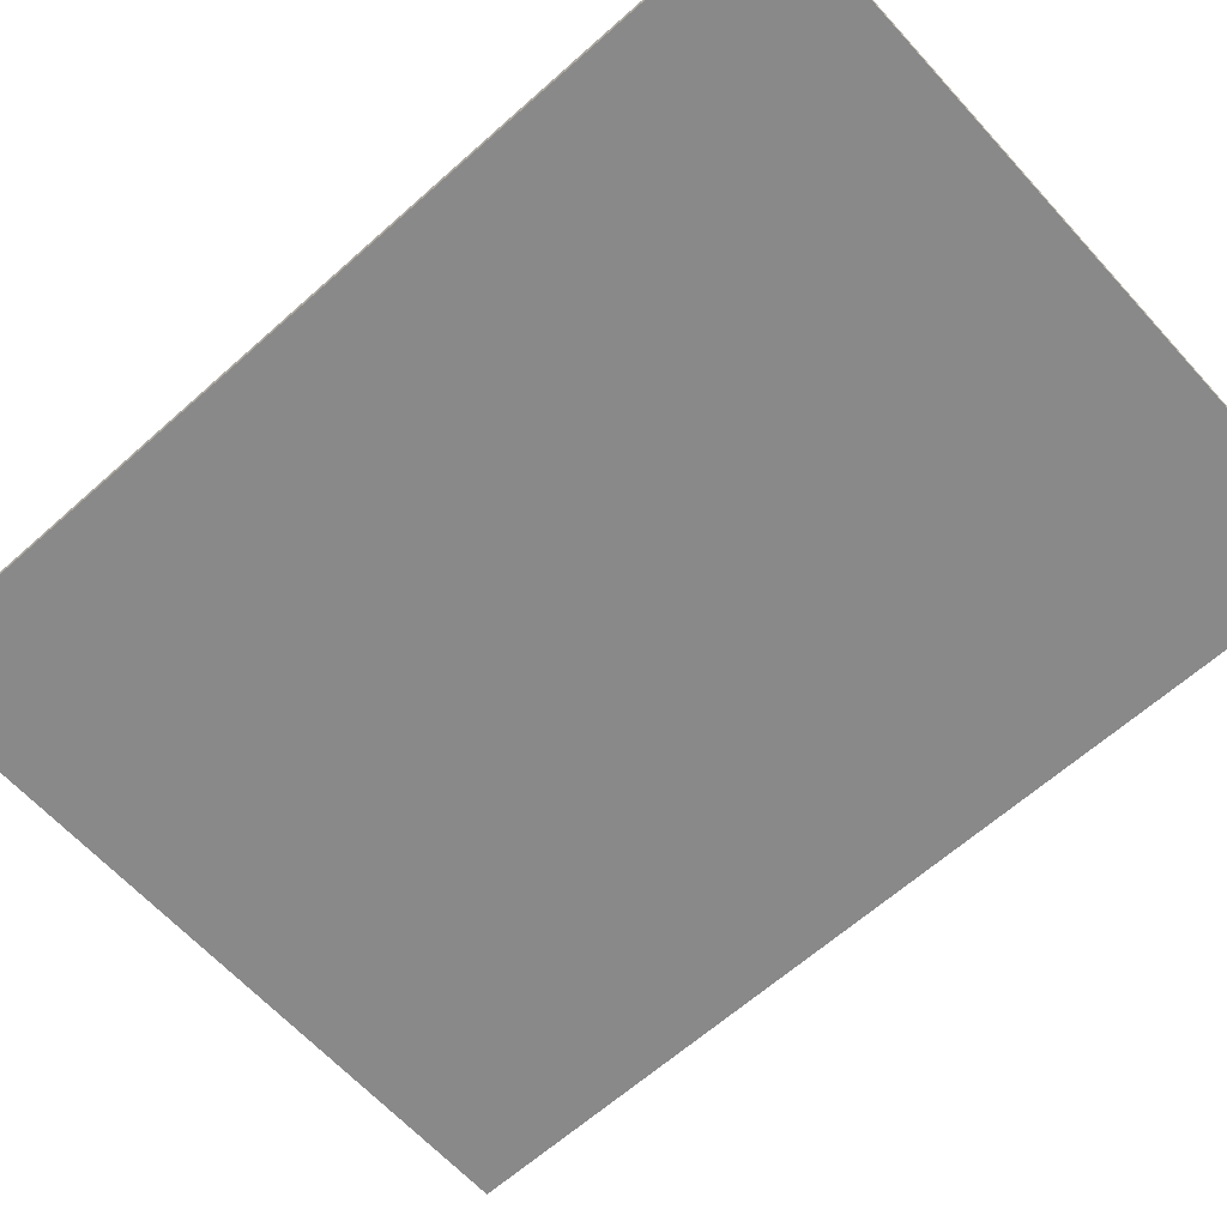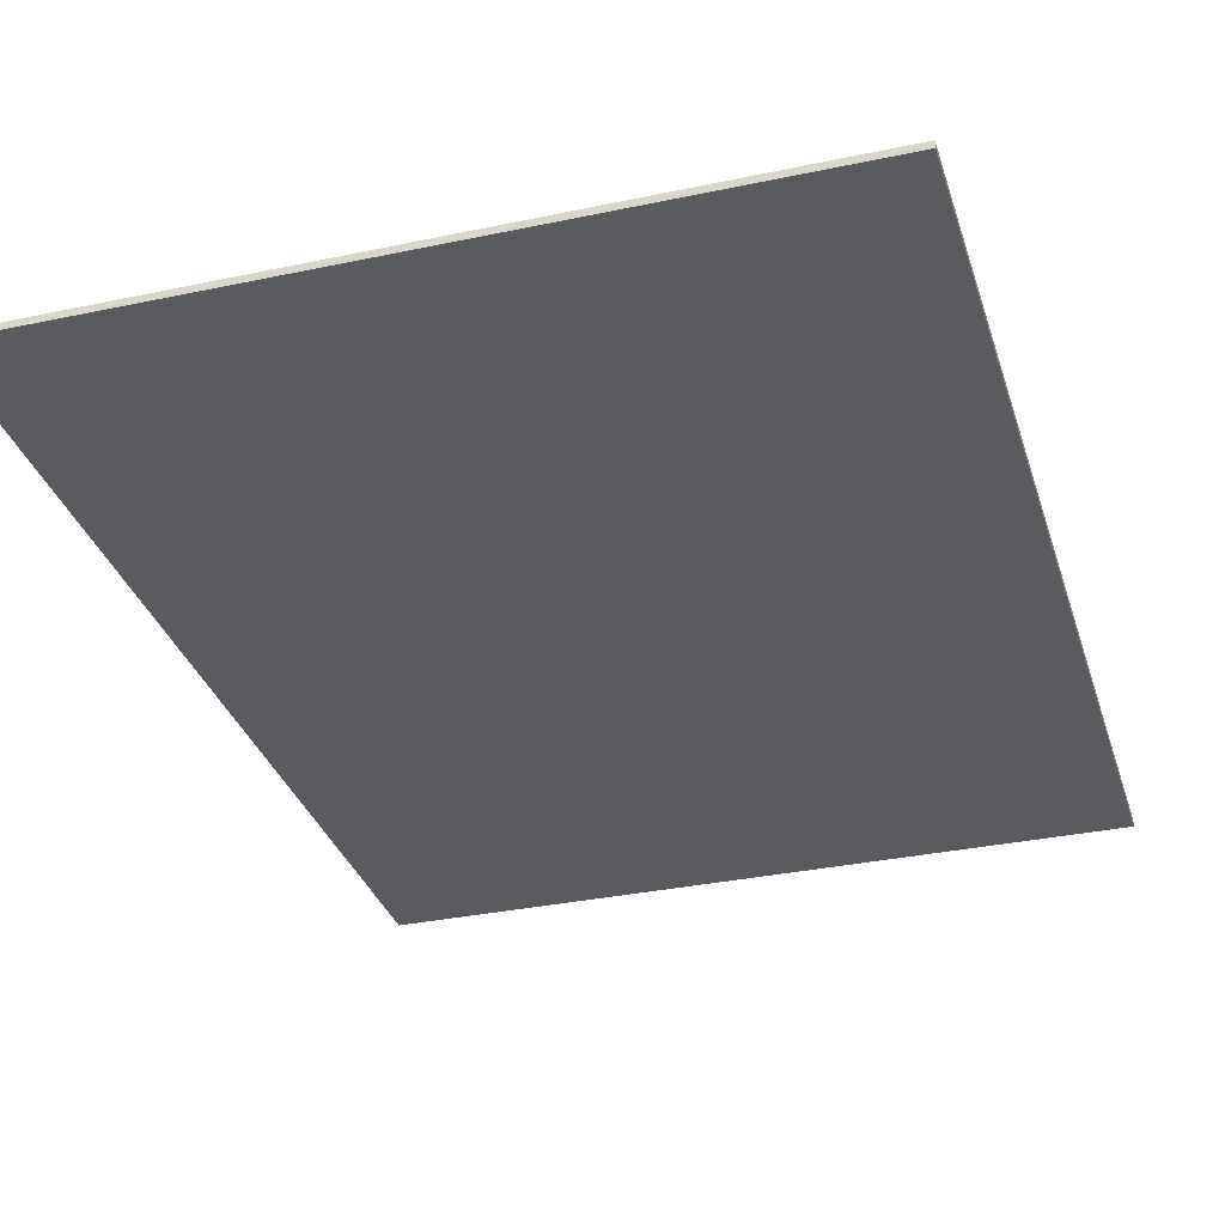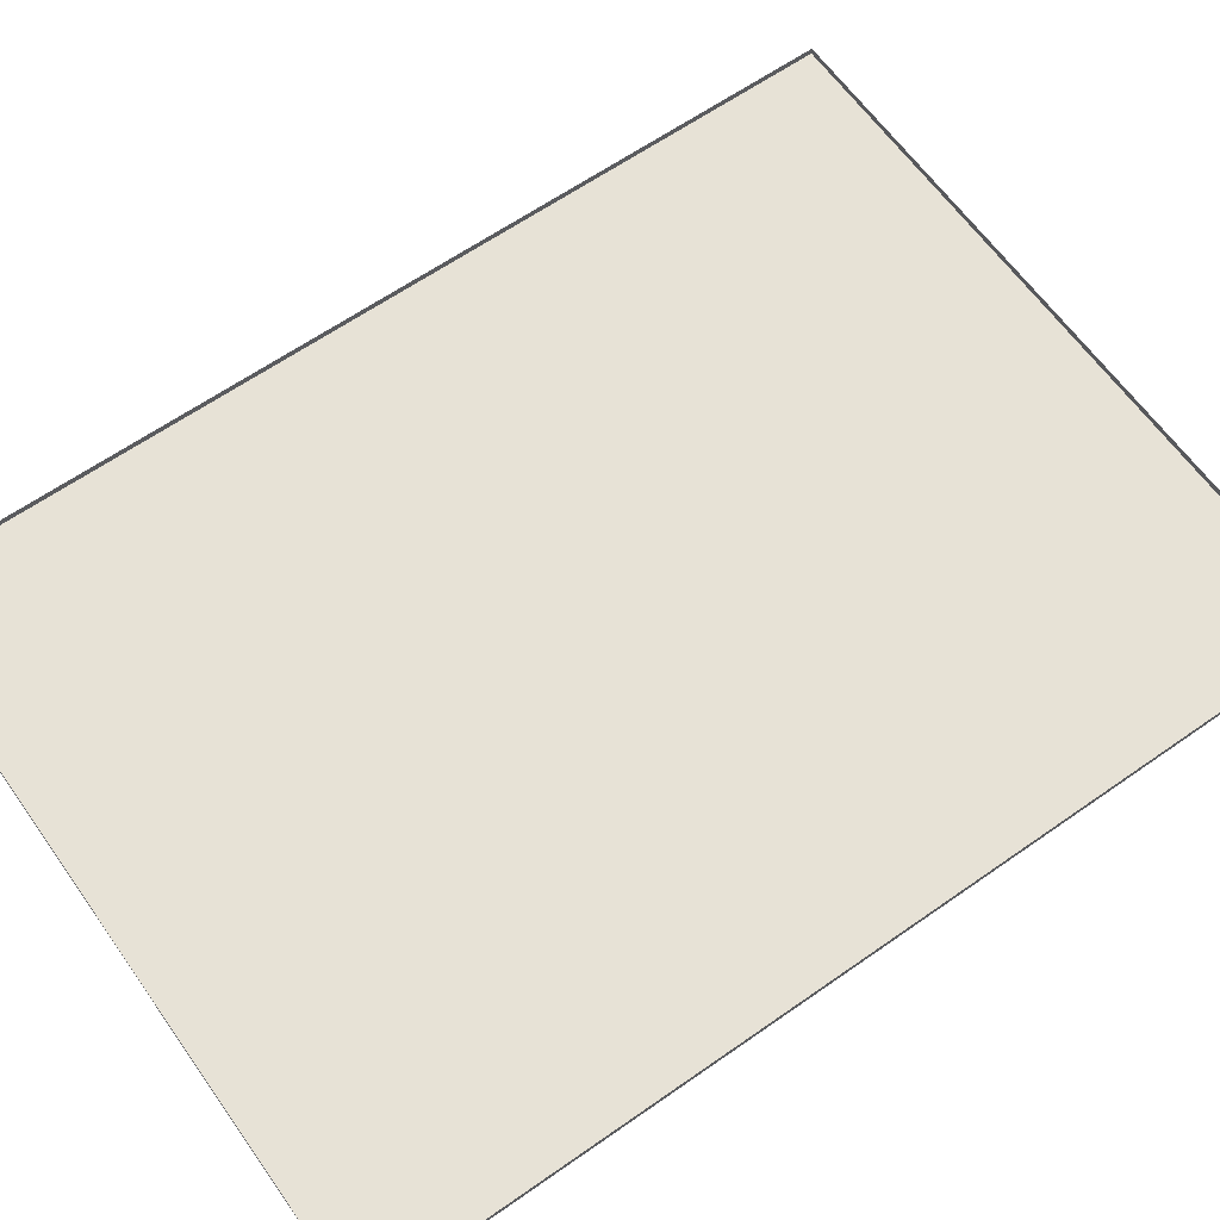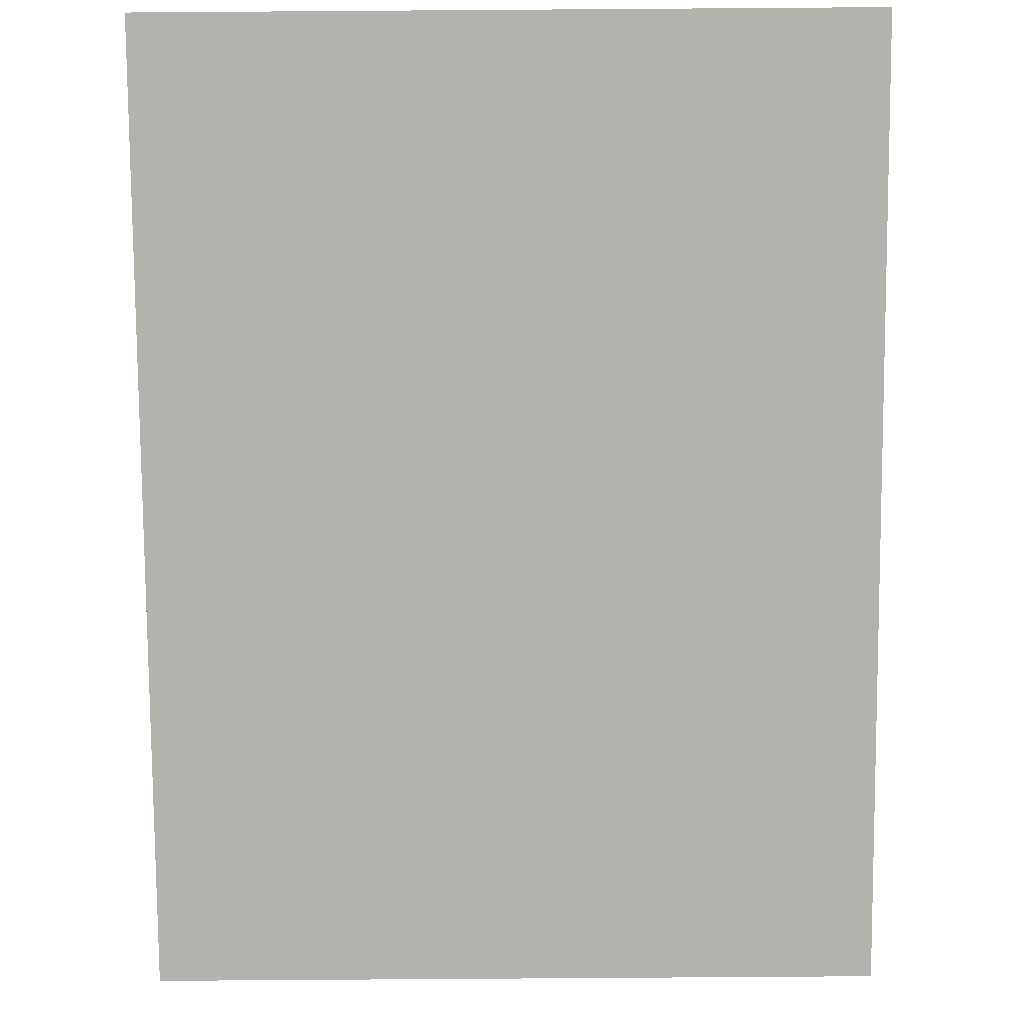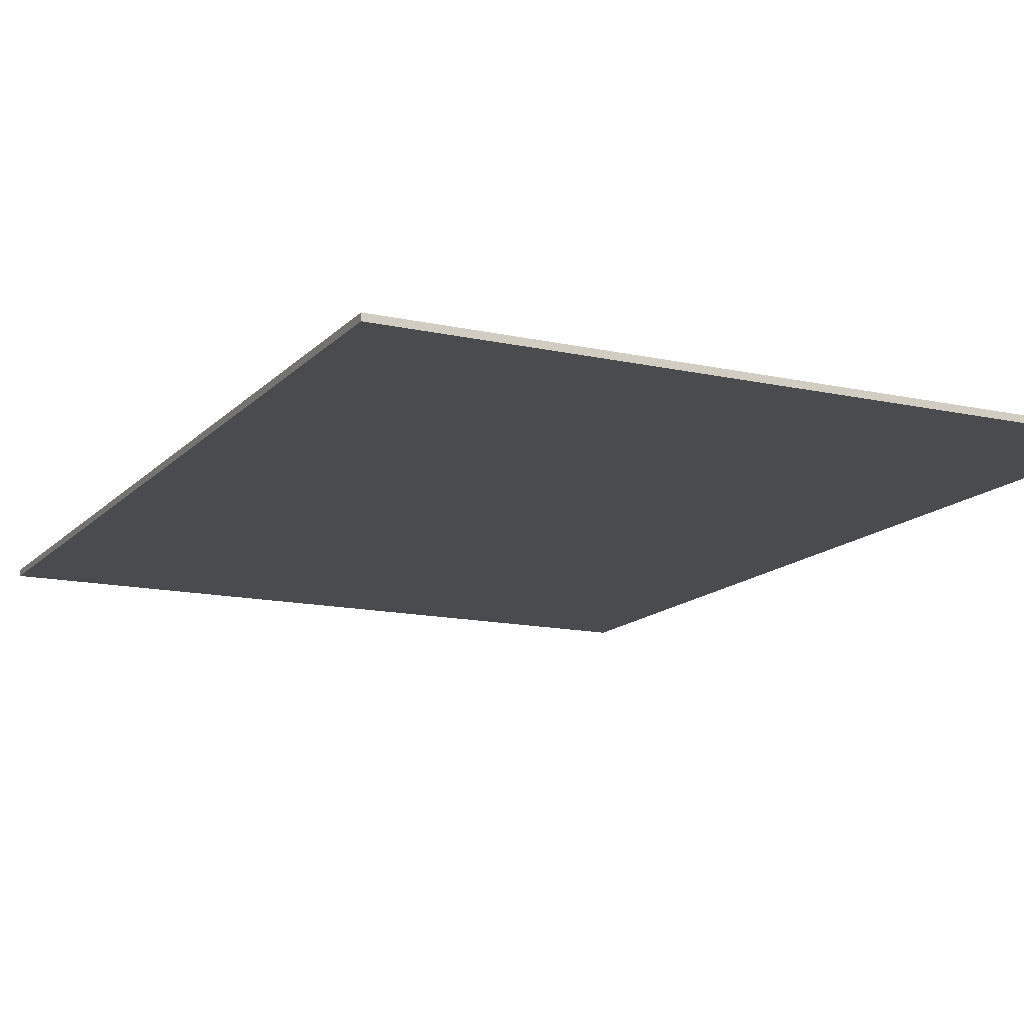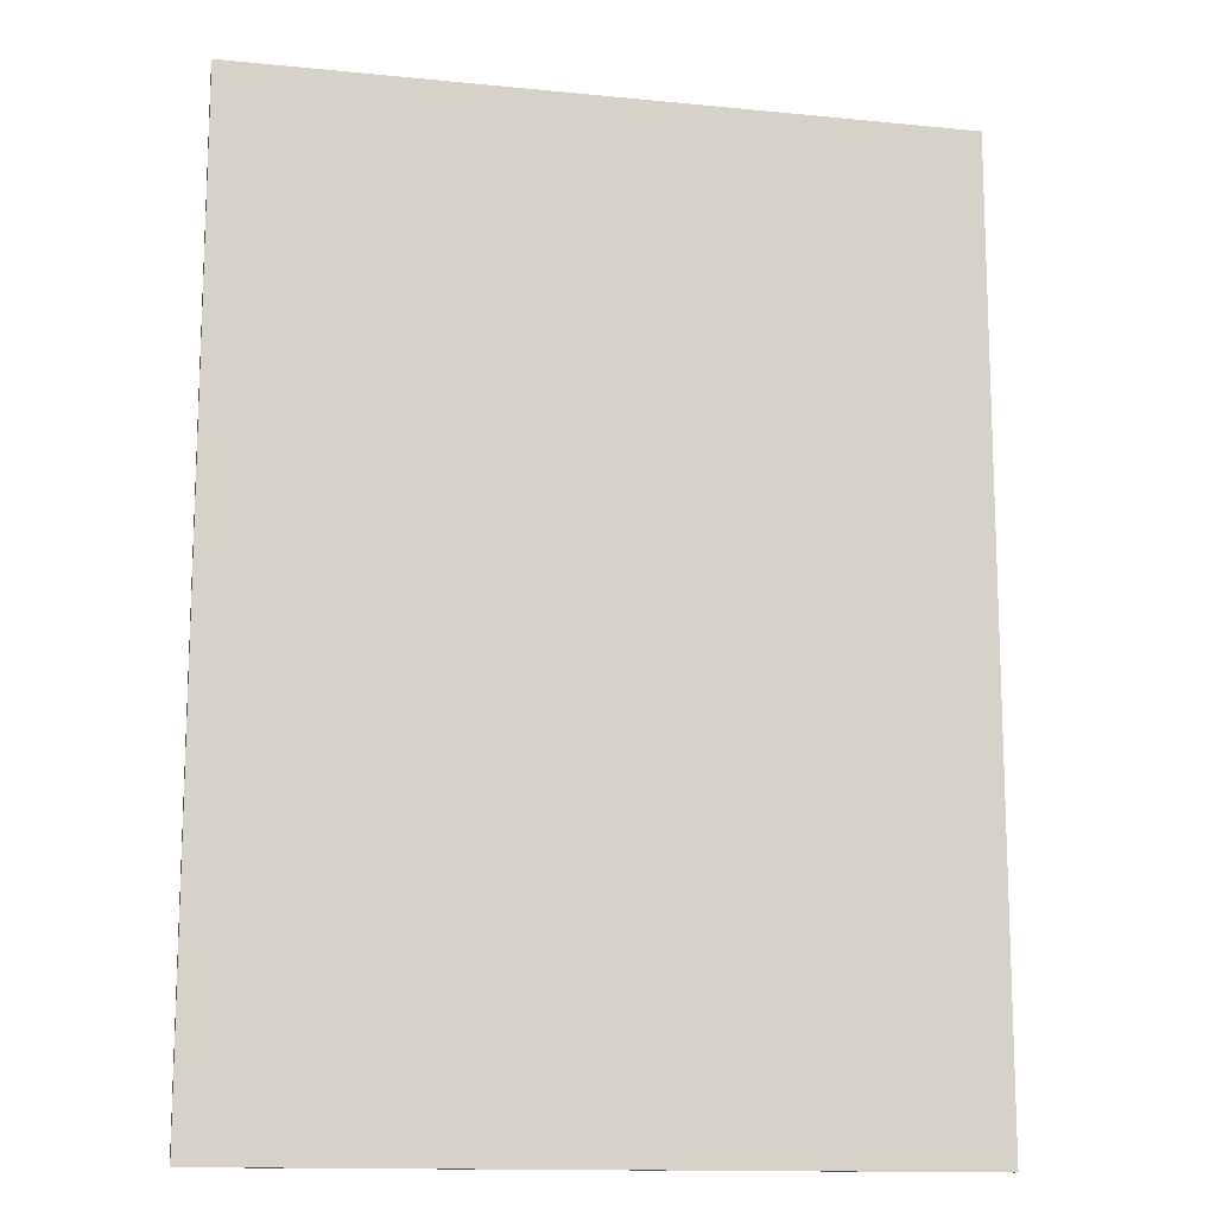
<metadata>
{"format":"obj","ext":"obj","renderer":"f3d","projection":"perspective","resolution":1024,"background":"white","views":[{"elev":-63.2,"azim":132.1,"up":"+Z"},{"elev":-32.8,"azim":16.4,"up":"+Z"},{"elev":63.1,"azim":-125.3,"up":"+Z"},{"elev":-79.4,"azim":0.4,"up":"+Z"},{"elev":-14.1,"azim":153.8,"up":"+Z"},{"elev":-13.5,"azim":167.4,"up":"+Y"}]}
</metadata>
<code>
o 3dw.7bdffa69c49eb1d7bf653fdedcac4c5b#4/Model/mesh9/mesh9-geometry/material_6
v -0.4521 -0.3937 0.04107
v -0.4521 -0.3937 0.03238
v 0.4607 -0.3937 0.04107
v -0.4521 -0.3937 0.04107
v -0.4521 0.8234 0.04107
v -0.4521 -0.3937 0.03238
v 0.4607 -0.3937 0.03238
v 0.4607 -0.3937 0.04107
v -0.4521 -0.3937 0.03238
v 0.4607 0.8234 0.04107
v 0.4607 -0.3937 0.04107
v 0.4607 0.8234 0.03238
v -0.4521 0.8234 0.03238
v -0.4521 -0.3937 0.03238
v -0.4521 0.8234 0.04107
v 0.4607 0.8234 0.04107
v 0.4607 0.8234 0.03238
v -0.4521 0.8234 0.04107
v 0.4607 -0.3937 0.03238
v 0.4607 0.8234 0.03238
v 0.4607 -0.3937 0.04107
v 0.4607 -0.3937 0.03238
v -0.4521 -0.3937 0.03238
v 0.4607 0.8234 0.03238
v -0.4521 0.8234 0.03238
v 0.4607 0.8234 0.03238
v -0.4521 -0.3937 0.03238
v -0.4521 0.8234 0.03238
v -0.4521 0.8234 0.04107
v 0.4607 0.8234 0.03238
v 0.4607 -0.3937 0.04107
v -0.4521 -0.3937 0.03238
v -0.4521 -0.3937 0.04107
v -0.4521 -0.3937 0.03238
v -0.4521 0.8234 0.04107
v -0.4521 -0.3937 0.04107
v -0.4521 -0.3937 0.03238
v 0.4607 -0.3937 0.04107
v 0.4607 -0.3937 0.03238
v 0.4607 0.8234 0.03238
v 0.4607 -0.3937 0.04107
v 0.4607 0.8234 0.04107
v -0.4521 0.8234 0.04107
v -0.4521 -0.3937 0.03238
v -0.4521 0.8234 0.03238
v -0.4521 0.8234 0.04107
v 0.4607 0.8234 0.03238
v 0.4607 0.8234 0.04107
v 0.4607 -0.3937 0.04107
v 0.4607 0.8234 0.03238
v 0.4607 -0.3937 0.03238
v 0.4607 0.8234 0.03238
v -0.4521 -0.3937 0.03238
v 0.4607 -0.3937 0.03238
v -0.4521 -0.3937 0.03238
v 0.4607 0.8234 0.03238
v -0.4521 0.8234 0.03238
v 0.4607 0.8234 0.03238
v -0.4521 0.8234 0.04107
v -0.4521 0.8234 0.03238
f 1 2 3
f 4 5 6
f 7 8 9
f 10 11 12
f 13 14 15
f 16 17 18
f 19 20 21
f 22 23 24
f 25 26 27
f 28 29 30
f 31 32 33
f 34 35 36
f 37 38 39
f 40 41 42
f 43 44 45
f 46 47 48
f 49 50 51
f 52 53 54
f 55 56 57
f 58 59 60

</code>
